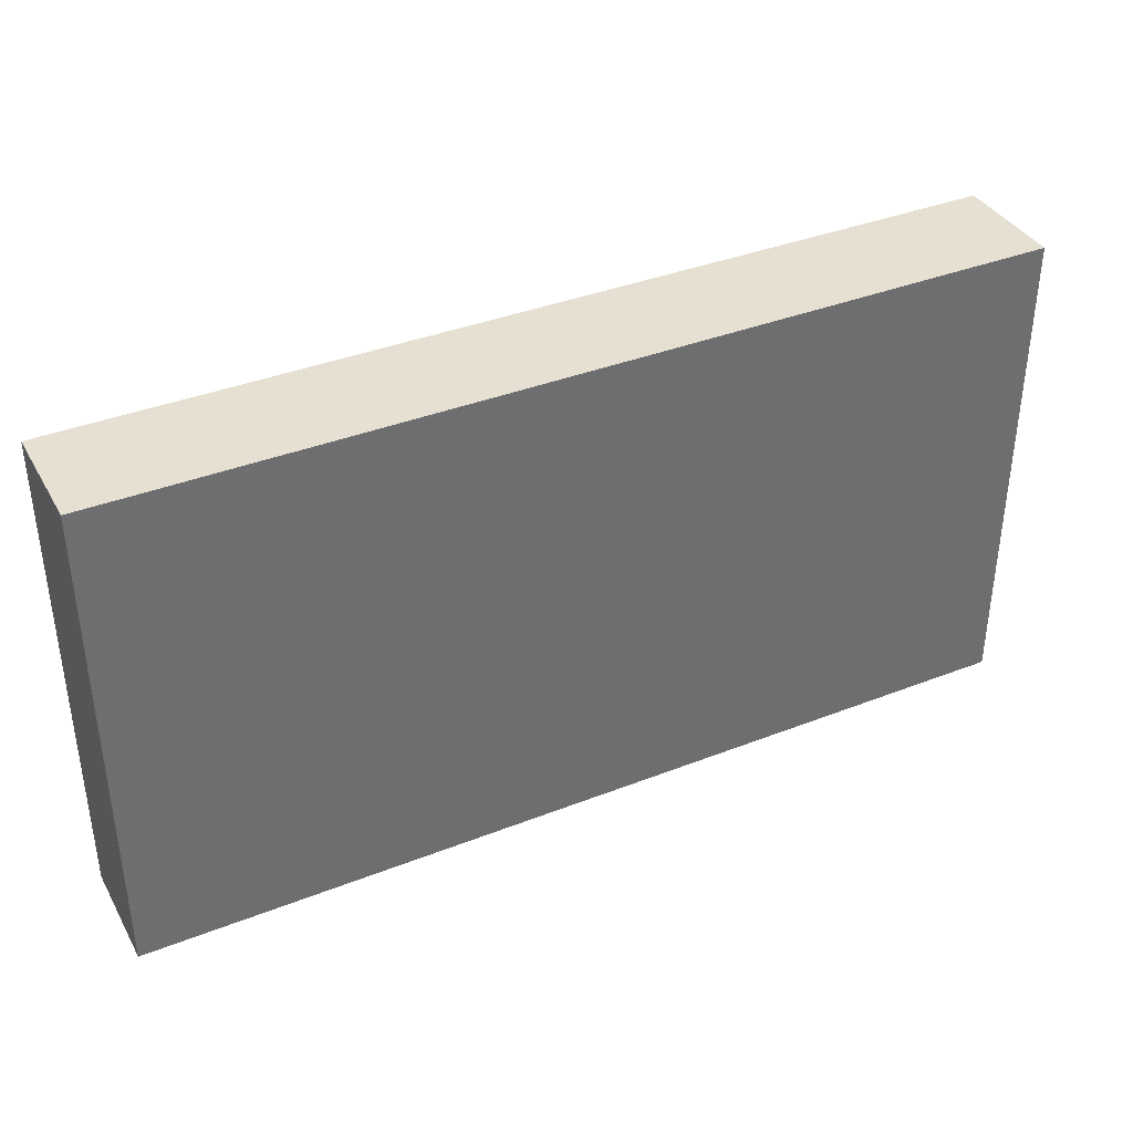
<metadata>
{"format":"obj","ext":"obj","renderer":"f3d","projection":"perspective","resolution":1024,"background":"white","views":[{"elev":37.7,"azim":153.4,"up":"+Y"}]}
</metadata>
<code>
v -0.09654 -0.05185 -0.01172
v -0.09654 -0.05185 0.01172
v -0.09654 0.05185 -0.01172
v -0.09654 0.05185 0.01172
v 0.09654 -0.05185 -0.01172
v 0.09654 -0.05185 0.01172
v 0.09654 0.05185 -0.01172
v 0.09654 0.05185 0.01172
v -0.08102 -0.02001 -0.01172
v -0.08668 -0.05185 -0.0006187
v 0.06495 0.0395 -0.01172
v 0.08735 0.05185 8.216e-05
v 0.09654 0.04107 0.002772
v -0.07124 0.005713 -0.01172
v -0.09654 -0.01973 0.002174
v -0.04051 -0.01001 -0.01172
v -0.01011 -0.02657 -0.01172
v -0.09654 -0.004445 0.003294
v 0.01825 0.0336 0.01172
v -0.09654 0.03105 0.002281
v -0.09654 0.04262 0.003317
v -0.08097 0.03132 -0.01172
v -0.06634 0.03274 -0.01172
v -0.06566 0.04286 -0.01172
v -0.06138 0.01544 -0.01172
v -0.04977 0.01604 -0.01172
v -0.05029 0.02714 -0.01172
v -0.0482 0.04161 -0.01172
v -0.03601 0.01603 -0.01172
v -0.03519 0.0271 -0.01172
v -0.03493 0.04286 -0.01172
v -0.03073 0 -0.01172
v -0.02082 -0.001402 -0.01172
v -0.01956 0.01143 -0.01172
v -0.01796 0.0269 -0.01172
v -0.01996 0.04141 -0.01172
v -0.004196 0.01143 -0.01172
v -0.004219 0.02629 -0.01172
v -0.05798 0.005713 -0.01172
v -0.004196 0.04286 -0.01172
v -0.02932 -0.01011 -0.01172
v 0.002434 -0.02751 -0.01172
v -0.05378 -0.03715 0.01172
v -0.0001349 -0.01557 -0.01172
v 0.03769 0.01141 0.01172
v 0.01194 -0.01738 -0.01172
v 0.01066 -0.004992 -0.01172
v 0 0 -0.01172
v 0.01117 0.01143 -0.01172
v 0.01117 0.02714 -0.01172
v 0.08838 0.02522 0.01172
v 0.01117 0.04286 -0.01172
v 0.02567 -0.01829 -0.01172
v 0.0286 -0.004334 -0.01172
v 0.02654 0.01143 -0.01172
v -0.01102 -0.008575 -0.01172
v 0.02595 0.02713 -0.01172
v 0.02299 -0.04108 -0.01172
v -0.03632 -0.01929 0.01172
v 0.02741 0.04223 -0.01172
v 0.03073 -0.03144 -0.01172
v 0.0431 -0.03203 -0.01172
v 0.0419 -0.02001 -0.01172
v 0.04333 -0.003933 -0.01172
v 0.04333 0.01128 -0.01172
v 0.0419 0.02714 -0.01172
v 0.04266 0.04304 -0.01172
v 0.05727 -0.03573 -0.01172
v 0.05727 -0.02001 -0.01172
v 0.05727 -0.004293 -0.01172
v 0.05727 0.01143 -0.01172
v 0.05727 0.02714 -0.01172
v 0.09654 0.02224 0.003117
v -0.02549 -0.05185 -0.002499
v 0.07263 -0.03573 -0.01172
v -0.009087 -0.05185 -0.003293
v 0.006536 -0.05185 -0.003272
v 0.07263 -0.02001 -0.01172
v 0.02142 -0.05185 -0.003315
v 0.03674 -0.05185 -0.003217
v 0.05222 -0.05185 -0.003309
v 0.07243 -0.004872 -0.01172
v 0.07263 0.01143 -0.01172
v 0.07263 0.02714 -0.01172
v 0.088 -0.02001 -0.01172
v 0.08753 -0.003567 -0.01172
v 0.088 0.02714 -0.01172
v 0.08782 0.04353 -0.01172
v -0.03841 0.05185 0.00207
v -0.06158 -0.04351 0.01172
v -0.06028 -0.03012 0.01172
v -0.04518 -0.02665 0.01172
v -0.03047 -0.03 0.01172
v -0.02654 -0.01143 0.01172
v -0.01537 -0.03144 0.01172
v -0.01393 -0.01307 0.01172
v -0.01731 -0.0006773 0.01172
v 0 -0.03144 0.01172
v 0.08439 -0.05185 0.01172
v -0.0008896 -0.01456 0.01172
v 0.0002938 -0.0008137 0.01172
v 0.08445 -0.05185 -0.01172
v 0.01537 -0.03144 0.01172
v 0.08459 0.05185 -0.01172
v 0.01537 -0.01572 0.01172
v -0.06346 0.05185 0.0003883
v 0.01537 0.004293 0.01172
v -0.09654 -0.05185 0
v -0.09654 0.05185 0
v 0.09654 -0.05185 0
v 0.09654 0.05185 0
v 0.01947 0.02292 0.01172
v 0.03073 -0.03144 0.01172
v 0.03073 -0.01572 0.01172
v 0.03127 0.001279 0.01172
v 0.03037 0.02025 0.01172
v 0.0461 -0.03144 0.01172
v -0.08241 -0.03715 0.01172
v -0.01907 -0.0217 0.01172
v 0.0461 -0.01572 0.01172
v -0.08241 0.02572 0.01172
v -0.09654 0.004685 -0.002371
v 0.0461 0 0.01172
v -0.05907 -0.04473 -0.01172
v 0.0471 0.02121 0.01172
v 0.09654 0.03151 -0.01172
v 0.05066 0.03724 0.01172
v 0.00987 0.02543 0.01172
v 0.06146 -0.03144 0.01172
v 0.06146 -0.01572 0.01172
v 0.04919 -0.04173 -0.01172
v 0.06386 -0.04456 -0.01172
v 0.06146 0 0.01172
v -0.04396 -0.04463 -0.01172
v 0.08007 -0.04115 -0.01172
v 0.06146 0.01572 0.01172
v -0.08878 -0.04379 -0.01172
v 0.06374 0.03269 0.01172
v 0.07683 -0.03144 0.01172
v 0.07683 -0.01572 0.01172
v 0.07627 0.0003248 0.01172
v 0.07683 0.01572 0.01172
v 0.07781 0.0378 0.01172
v -0.09654 0.02136 0.00207
v -0.07423 -0.05185 -0.0004987
v -0.0614 -0.05185 0.001784
v -0.01188 0.01929 -0.01172
v -0.03411 -0.05185 0.002685
v 0.06146 -0.05185 0.003049
v -0.04537 -0.05185 0.01172
v -0.03532 -0.05185 0.01172
v -0.01609 -0.05185 0.01172
v 0 -0.05185 0.01172
v 0.01537 -0.05185 0.01172
v 0.03073 -0.05185 0.01172
v 0.0461 -0.05185 0.01172
v 0.06342 -0.05185 0.01172
v 0.07312 -0.05185 0.01172
v -0.088 -0.02714 0.01172
v -0.087 0.03476 0.01172
v -0.07188 -0.02561 0.01172
v -0.07642 -0.01504 0.01172
v -0.0772 -0.002226 0.01172
v -0.07683 0.01572 0.01172
v -0.07523 0.03151 0.01172
v -0.06099 -0.001353 0.01172
v -0.0616 0.01692 0.01172
v -0.06146 0.03144 0.01172
v -0.0419 -0.01143 0.01172
v -0.04805 -0.0004853 0.01172
v -0.0461 0.01572 0.01172
v -0.0461 0.03144 0.01172
v -0.02856 1.461e-06 0.01172
v -0.03073 0.01572 0.01172
v -0.03209 0.03144 0.01172
v -0.01407 0.01543 0.01172
v -0.01537 0.03144 0.01172
v 0 0.01572 0.01172
v 0 0.03144 0.01172
v 0.02952 0.03118 0.01172
v 0.04404 0.04473 0.01172
v -0.09654 -0.03625 0.01172
v -0.09654 -0.02065 0.01172
v -0.09654 -0.01143 0.01172
v -0.09654 0.01409 0.01172
v -0.09654 0.02699 0.01172
v -0.09654 0.03795 0.01172
v -0.07232 0.02455 -0.01172
v -0.04305 0.03345 -0.01172
v -0.04264 0.008072 -0.01172
v -0.02632 0.03377 -0.01172
v 0.003487 0.01929 -0.01172
v 0.005228 0.03497 -0.01172
v 0.03422 -0.01215 -0.01172
v 0.03422 0.003567 -0.01172
v 0.03422 0.01929 -0.01172
v 0.03422 0.035 -0.01172
v 0.04958 -0.01215 -0.01172
v 0.0491 0.002883 -0.01172
v 0.04958 0.01929 -0.01172
v 0.04958 0.035 -0.01172
v 0.06434 -0.02854 -0.01172
v 0.06495 -0.01215 -0.01172
v 0.06771 0.003743 -0.01172
v 0.06495 0.01929 -0.01172
v 0.08145 -0.02974 -0.01172
v 0.08032 -0.01215 -0.01172
v 0.08032 0.003567 -0.01172
v 0.08032 0.01929 -0.01172
v -0.03951 -0.03945 0.01172
v -0.007756 -0.04009 0.01172
v -0.007683 -0.02358 0.01172
v -0.006096 0.00638 0.01172
v 0.007683 -0.0393 0.01172
v 0.007683 -0.02358 0.01172
v 0.02305 -0.0393 0.01172
v 0.02305 -0.02358 0.01172
v 0.02301 -0.007531 0.01172
v 0.02333 0.01162 0.01172
v 0.03823 -0.03969 0.01172
v 0.03841 -0.02358 0.01172
v 0.05415 -0.03986 0.01172
v 0.05378 -0.02358 0.01172
v 0.05366 0.00845 0.01172
v -0.01566 0.05185 -0.001659
v 0.06915 -0.0393 0.01172
v 0.06915 -0.02358 0.01172
v 0.06915 -0.007859 0.01172
v 0.06915 0.007859 0.01172
v 0.08602 -0.04006 0.01172
v -0.06832 -0.009835 0.01172
v 0 0.05185 -0.003049
v -0.07174 0.007332 0.01172
v -0.06892 0.02338 0.01172
v -0.06872 0.04043 0.01172
v -0.03843 0.006574 0.01172
v 0.01537 0.05185 -0.003049
v -0.03841 0.0393 0.01172
v -0.02308 0.007741 0.01172
v -0.02305 0.02358 0.01172
v -0.007683 0.02358 0.01172
v -0.007748 0.03886 0.01172
v 0.03073 0.05185 -0.003049
v -0.07334 -0.02787 -0.01172
v -0.07417 -0.01221 -0.01172
v -0.05851 -0.02867 -0.01172
v -0.04261 -0.02787 -0.01172
v 0.01885 0.003567 -0.01172
v 0.01885 0.01929 -0.01172
v 0.01885 0.035 -0.01172
v 0.01885 -0.02787 -0.01172
v 0.0461 0.05185 -0.003049
v -0.0154 0.05185 -0.01172
v 0.06606 0.05185 -0.003049
v -0.0759 0.05185 -0.01172
v 0.07683 0.05185 0.01172
v -0.07683 0.05185 0.01172
v -0.06185 0.05185 0.01172
v -0.04649 0.05185 0.01172
v -0.01604 0.05185 0.01172
v 0 0.05185 0.01172
v 0.01537 0.05185 0.01172
v 0.03003 0.05185 0.01172
v 0.06443 0.05185 0.01168
v 0.09654 -0.02699 -0.003294
v 0.09654 -0.01235 -0.002268
v -0.08562 0.05185 -0.01172
v -0.08878 -0.02814 -0.01172
v 0.09654 -0.03707 -0.01172
v 0.09654 0.01143 -0.01172
v 0.09654 0.04168 -0.01172
v 0.09654 -0.03144 0.01172
v -0.08016 -0.03616 -0.01172
v -0.08172 -0.003774 -0.01172
v -0.08102 0.01572 -0.01172
v 0.08736 -0.05185 0.004359
v 0.007683 0.05185 0.004336
v 0.02305 0.05185 0.004336
v -0.04279 -0.05185 -0.004602
v -0.06462 -0.03672 -0.01172
v -0.06566 -0.02001 -0.01172
v -0.06482 -0.004791 -0.01172
v -0.09654 -0.01239 -0.01172
v -0.05029 -0.03573 -0.01172
v -0.05029 -0.02001 -0.01172
v -0.07287 -0.03941 0.01172
v 0.09654 -0.04165 0.01172
v 0.09654 0.04165 0.01172
v -0.01631 0.04193 0.01172
v -0.05029 0 -0.01172
v -0.03699 -0.03588 -0.01172
v -0.03493 -0.02001 -0.01172
v 0.04051 0.03358 0.01172
v -0.05115 -0.01162 0.01172
v -0.01956 -0.03573 -0.01172
v 0.0756 0.02619 0.01172
v -0.08354 0.005139 -0.01172
v -0.05029 -0.01001 -0.01172
v -0.01899 -0.0262 -0.01172
v -0.02534 -0.05185 0.01172
v -0.01956 -0.01572 -0.01172
v -0.004196 -0.03573 -0.01172
v 0.09654 -0.0003049 -0.000626
v 0.01117 -0.03573 -0.01172
v -0.0864 -0.05185 0.01172
v -0.08668 0.05185 0.01172
v 0.08668 0.05185 0.01172
v 0.08617 -0.01617 0.01172
v 0.08668 0.01572 0.01172
v -0.08674 -0.05185 -0.01172
v -0.07095 0.01499 -0.01172
v -0.04029 -0.0007159 -0.01172
v -0.01194 0.001344 -0.01172
v -0.09654 -0.03627 -0.01172
v -0.09654 -4.296e-05 -0.01172
v -0.09654 0.01143 -0.01172
v -0.09654 0.02661 -0.01172
v -0.09654 0.04271 -0.01172
v -0.05057 -0.05185 -0.01172
v -0.03532 -0.05185 -0.01172
v -0.01984 -0.05185 -0.01172
v -0.004474 -0.05185 -0.01172
v 0.01089 -0.05185 -0.01172
v 0.02626 -0.05185 -0.01172
v 0.04162 -0.05185 -0.01172
v 0.07235 -0.05185 -0.01172
v 0.05699 -0.05185 -0.01172
v -0.07695 -0.05185 -0.01172
v -0.06645 -0.05185 -0.01172
v 0.09654 -0.01572 0.01172
v 0.09654 -0.002498 0.01172
v 0.09654 0.01572 0.01172
v 0.09654 0.03144 0.01172
v 0.07036 0.04439 0.01172
v -0.07649 0.05185 0.001702
v 0.09654 0.03131 0.002711
v -0.06326 0.05185 -0.01172
v -0.05029 0.05185 -0.01172
v -0.04073 0.05185 -0.01172
v -0.02614 0.05185 -0.01172
v -0.004196 0.05185 -0.01172
v 0.01117 0.05185 -0.01172
v 0.0267 0.05185 -0.01172
v 0.0419 0.05185 -0.01172
v 0.05727 0.05185 -0.01172
v 0.07263 0.05185 -0.01172
v -0.08845 0.03614 -0.01172
v -0.01188 -0.04144 -0.01172
v -0.07448 0.04047 -0.01172
v -0.0576 0.03578 -0.01172
v -0.02724 0.02143 -0.01172
v 0.04958 -0.02572 -0.01172
v -0.05414 -0.02063 0.01172
v -0.008002 -0.004133 0.01172
v 0.009227 0.01279 0.01172
v -0.02724 -0.04144 -0.01172
v 0.003487 -0.04144 -0.01172
v 0.01885 -0.01001 -0.01172
v -0.08878 0.02116 -0.01172
v 0.07585 0.05185 0.001099
v 0.003487 0.04736 -0.01172
v 0.01885 0.04736 -0.01172
v -0.09654 0.005157 0.01172
v -0.02824 0.05185 0.001731
v -0.0613 0.02517 -0.01172
v 0.007823 0.04682 0.01172
v 0.07861 0.04402 -0.01172
v -0.06212 0.007894 0.01172
v 0.09654 -0.02787 -0.01172
v 0.09654 -0.01215 -0.01172
v 0.0874 -9.507e-05 0.01172
v -0.06909 -0.05185 0.01172
v -0.02332 0.05185 0.01172
v 0.05338 0.05185 0.01172
f 1 10 108
f 1 310 10
f 1 108 314
f 1 137 310
f 1 314 137
f 2 108 10
f 2 10 305
f 2 182 108
f 2 305 182
f 3 109 267
f 3 318 109
f 3 267 318
f 4 109 21
f 4 21 187
f 4 306 109
f 4 187 306
f 5 110 102
f 5 102 269
f 5 269 110
f 6 230 99
f 6 99 276
f 6 276 110
f 6 110 287
f 6 287 230
f 7 104 12
f 7 12 111
f 7 88 104
f 7 271 88
f 7 111 271
f 8 111 12
f 8 12 307
f 8 13 111
f 8 288 13
f 8 307 288
f 9 244 268
f 9 281 244
f 9 245 281
f 9 283 245
f 9 268 283
f 10 328 145
f 10 145 372
f 10 372 305
f 10 310 328
f 11 201 67
f 11 67 345
f 11 84 72
f 11 72 201
f 11 367 84
f 11 345 346
f 11 346 367
f 12 104 360
f 12 256 307
f 12 360 256
f 13 271 111
f 13 126 271
f 13 336 126
f 13 288 333
f 13 333 336
f 14 25 39
f 14 311 25
f 14 39 282
f 14 282 274
f 14 274 297
f 14 297 275
f 14 275 311
f 15 184 18
f 15 18 283
f 15 182 183
f 15 283 182
f 15 183 184
f 16 32 41
f 16 312 32
f 16 41 292
f 16 292 285
f 16 285 298
f 16 298 290
f 16 290 312
f 17 44 42
f 17 42 302
f 17 56 44
f 17 301 56
f 17 295 299
f 17 348 295
f 17 299 301
f 17 302 348
f 18 122 315
f 18 363 122
f 18 184 363
f 18 315 283
f 19 128 112
f 19 112 180
f 19 366 128
f 19 180 263
f 19 263 262
f 19 262 366
f 20 187 21
f 20 21 318
f 20 144 186
f 20 317 144
f 20 186 187
f 20 318 317
f 21 109 318
f 22 23 188
f 22 349 23
f 22 188 275
f 22 347 255
f 22 255 349
f 22 275 359
f 22 359 347
f 23 349 24
f 23 24 350
f 23 365 188
f 23 350 365
f 24 255 337
f 24 349 255
f 24 337 350
f 25 26 39
f 25 365 26
f 25 311 188
f 25 188 365
f 26 27 30
f 26 365 27
f 26 30 29
f 26 29 190
f 26 290 39
f 26 190 290
f 27 28 189
f 27 350 28
f 27 189 30
f 27 365 350
f 28 31 189
f 28 339 31
f 28 337 338
f 28 350 337
f 28 338 339
f 29 30 351
f 29 34 32
f 29 32 190
f 29 351 34
f 30 189 31
f 30 31 191
f 30 191 351
f 31 36 191
f 31 340 36
f 31 339 340
f 32 34 33
f 32 33 41
f 32 312 190
f 33 34 313
f 33 301 41
f 33 56 301
f 33 313 56
f 34 35 147
f 34 351 35
f 34 147 37
f 34 37 313
f 35 36 40
f 35 191 36
f 35 40 38
f 35 38 147
f 35 351 191
f 36 253 40
f 36 340 253
f 37 147 38
f 37 38 192
f 37 49 48
f 37 48 313
f 37 192 49
f 38 40 193
f 38 50 192
f 38 193 50
f 39 290 282
f 40 52 193
f 40 361 52
f 40 253 341
f 40 341 361
f 41 301 292
f 42 44 46
f 42 46 251
f 42 251 304
f 42 357 302
f 42 304 357
f 43 91 90
f 43 90 150
f 43 92 91
f 43 150 92
f 44 47 46
f 44 48 47
f 44 56 48
f 45 115 123
f 45 219 115
f 45 116 219
f 45 293 116
f 45 123 224
f 45 224 125
f 45 125 293
f 46 47 358
f 46 53 251
f 46 358 53
f 47 48 49
f 47 49 248
f 47 248 358
f 48 56 313
f 49 192 50
f 49 50 249
f 49 55 248
f 49 249 55
f 50 57 249
f 50 250 57
f 50 193 250
f 51 296 142
f 51 142 309
f 51 143 296
f 51 307 143
f 51 288 307
f 51 333 288
f 51 309 332
f 51 332 333
f 52 60 250
f 52 362 60
f 52 250 193
f 52 361 342
f 52 342 362
f 53 54 194
f 53 358 54
f 53 63 61
f 53 61 251
f 53 194 63
f 54 55 195
f 54 248 55
f 54 64 194
f 54 195 64
f 54 358 248
f 55 57 196
f 55 249 57
f 55 65 195
f 55 196 65
f 57 66 196
f 57 197 66
f 57 250 197
f 58 61 131
f 58 251 61
f 58 131 324
f 58 304 251
f 58 323 304
f 58 324 323
f 59 92 93
f 59 169 92
f 59 93 119
f 59 119 94
f 59 94 169
f 60 67 197
f 60 344 67
f 60 197 250
f 60 343 344
f 60 362 343
f 61 63 62
f 61 62 131
f 62 63 352
f 62 68 131
f 62 352 68
f 63 194 64
f 63 64 198
f 63 198 352
f 64 195 65
f 64 65 199
f 64 70 198
f 64 199 70
f 65 196 66
f 65 66 200
f 65 71 199
f 65 200 71
f 66 72 200
f 66 201 72
f 66 197 201
f 67 201 197
f 67 344 345
f 68 69 202
f 68 352 69
f 68 75 132
f 68 202 75
f 68 327 131
f 68 132 327
f 69 198 70
f 69 70 203
f 69 78 202
f 69 203 78
f 69 352 198
f 70 199 71
f 70 71 204
f 70 82 203
f 70 204 82
f 71 200 72
f 71 72 205
f 71 83 204
f 71 205 83
f 72 84 205
f 73 270 126
f 73 126 336
f 73 332 270
f 73 333 332
f 73 336 333
f 74 300 148
f 74 148 320
f 74 152 300
f 74 321 152
f 74 320 321
f 75 202 78
f 75 78 206
f 75 326 132
f 75 206 135
f 75 135 326
f 76 77 152
f 76 322 77
f 76 152 321
f 76 321 322
f 77 79 154
f 77 323 79
f 77 153 152
f 77 154 153
f 77 322 323
f 78 203 82
f 78 82 207
f 78 85 206
f 78 207 85
f 79 155 154
f 79 324 155
f 79 323 324
f 80 156 155
f 80 155 324
f 80 325 156
f 80 324 325
f 81 149 156
f 81 327 149
f 81 156 325
f 81 325 327
f 82 86 207
f 82 208 86
f 82 204 208
f 83 205 84
f 83 84 209
f 83 208 204
f 83 270 208
f 83 209 270
f 84 87 209
f 84 367 87
f 85 369 206
f 85 207 370
f 85 370 369
f 86 370 207
f 86 208 270
f 86 270 370
f 87 126 270
f 87 367 126
f 87 270 209
f 88 367 104
f 88 271 126
f 88 126 367
f 89 339 259
f 89 259 373
f 89 340 339
f 89 364 340
f 89 373 364
f 90 91 286
f 90 372 150
f 90 286 372
f 91 92 353
f 91 231 161
f 91 161 286
f 91 353 231
f 92 210 93
f 92 150 210
f 92 169 294
f 92 294 353
f 93 95 119
f 93 300 95
f 93 210 300
f 94 96 97
f 94 119 96
f 94 97 173
f 94 173 169
f 95 211 98
f 95 98 212
f 95 212 119
f 95 152 211
f 95 300 152
f 96 354 97
f 96 212 100
f 96 100 354
f 96 119 212
f 97 239 173
f 97 213 239
f 97 354 213
f 98 100 212
f 98 215 100
f 98 214 103
f 98 103 215
f 98 211 153
f 98 153 214
f 99 230 158
f 99 158 276
f 100 105 101
f 100 101 354
f 100 215 105
f 101 105 218
f 101 218 107
f 101 107 355
f 101 213 354
f 101 355 213
f 102 110 276
f 102 135 269
f 102 326 135
f 102 276 158
f 102 158 326
f 103 105 215
f 103 217 105
f 103 216 113
f 103 113 217
f 103 214 154
f 103 154 216
f 104 346 254
f 104 254 360
f 104 367 346
f 105 217 114
f 105 114 218
f 106 255 335
f 106 337 255
f 106 257 258
f 106 335 257
f 106 258 339
f 106 338 337
f 106 339 338
f 107 218 115
f 107 115 219
f 107 219 355
f 108 182 314
f 109 306 267
f 110 269 287
f 112 116 180
f 112 219 116
f 112 128 355
f 112 355 219
f 113 114 217
f 113 221 114
f 113 220 117
f 113 117 221
f 113 216 155
f 113 155 220
f 114 120 218
f 114 221 120
f 115 218 123
f 116 293 180
f 117 120 221
f 117 223 120
f 117 222 129
f 117 129 223
f 117 220 156
f 117 156 222
f 118 161 159
f 118 159 182
f 118 286 161
f 118 182 305
f 118 372 286
f 118 305 372
f 120 123 218
f 120 228 123
f 120 223 130
f 120 130 228
f 121 165 160
f 121 160 186
f 121 164 165
f 121 185 164
f 121 186 185
f 122 144 316
f 122 363 144
f 122 316 315
f 123 133 224
f 123 228 133
f 124 280 284
f 124 329 280
f 124 284 319
f 124 319 329
f 125 138 127
f 125 127 293
f 125 136 138
f 125 224 136
f 127 138 264
f 127 181 293
f 127 374 181
f 127 264 374
f 128 179 178
f 128 178 355
f 128 366 179
f 129 130 223
f 129 227 130
f 129 226 139
f 129 139 227
f 129 222 157
f 129 157 226
f 130 227 140
f 130 140 228
f 131 325 324
f 131 327 325
f 132 326 327
f 133 136 224
f 133 229 136
f 133 228 141
f 133 141 229
f 134 284 291
f 134 319 284
f 134 291 320
f 134 320 319
f 135 206 269
f 136 296 138
f 136 229 142
f 136 142 296
f 137 268 273
f 137 314 268
f 137 273 328
f 137 328 310
f 138 296 143
f 138 143 334
f 138 334 264
f 139 140 227
f 139 308 140
f 139 226 158
f 139 158 230
f 139 230 308
f 140 371 228
f 140 308 371
f 141 142 229
f 141 309 142
f 141 228 371
f 141 371 309
f 143 307 256
f 143 256 334
f 144 185 186
f 144 363 185
f 144 317 316
f 145 329 146
f 145 146 372
f 145 328 329
f 146 319 150
f 146 150 372
f 146 329 319
f 148 151 150
f 148 150 279
f 148 300 151
f 148 279 320
f 149 157 156
f 149 158 157
f 149 326 158
f 149 327 326
f 150 151 210
f 150 319 279
f 151 300 210
f 152 153 211
f 153 154 214
f 154 155 216
f 155 156 220
f 156 157 222
f 157 158 226
f 159 161 162
f 159 162 184
f 159 183 182
f 159 184 183
f 160 165 257
f 160 187 186
f 160 306 187
f 160 257 306
f 161 231 162
f 162 231 163
f 162 163 363
f 162 363 184
f 163 231 166
f 163 166 233
f 163 233 363
f 164 234 165
f 164 233 167
f 164 167 234
f 164 185 363
f 164 363 233
f 165 234 168
f 165 168 235
f 165 235 257
f 166 170 171
f 166 294 170
f 166 171 368
f 166 231 294
f 166 368 233
f 167 171 168
f 167 168 234
f 167 368 171
f 167 233 368
f 168 171 172
f 168 172 259
f 168 259 235
f 169 236 170
f 169 170 294
f 169 173 236
f 170 236 171
f 171 175 172
f 171 236 174
f 171 174 240
f 171 240 175
f 172 175 238
f 172 238 259
f 173 239 236
f 174 239 176
f 174 176 240
f 174 236 239
f 175 240 177
f 175 177 289
f 175 373 238
f 175 289 373
f 176 213 178
f 176 178 241
f 176 239 213
f 176 241 240
f 177 241 179
f 177 179 242
f 177 240 241
f 177 242 289
f 178 179 241
f 178 213 355
f 179 261 242
f 179 366 261
f 180 293 263
f 181 263 293
f 181 374 263
f 182 283 314
f 188 311 275
f 190 312 290
f 206 369 269
f 225 260 232
f 225 232 341
f 225 253 340
f 225 341 253
f 225 373 260
f 225 340 364
f 225 364 373
f 230 287 272
f 230 272 308
f 231 353 294
f 232 277 237
f 232 237 342
f 232 260 277
f 232 342 341
f 235 258 257
f 235 259 258
f 237 278 243
f 237 243 343
f 237 277 262
f 237 262 278
f 237 343 342
f 238 373 259
f 242 261 260
f 242 260 289
f 243 263 252
f 243 252 344
f 243 278 263
f 243 344 343
f 244 246 280
f 244 281 246
f 244 273 268
f 244 280 273
f 245 274 282
f 245 283 274
f 245 282 281
f 246 284 280
f 246 281 285
f 246 285 284
f 247 284 285
f 247 291 284
f 247 285 292
f 247 292 291
f 252 263 374
f 252 345 344
f 252 374 345
f 254 264 360
f 254 374 264
f 254 346 345
f 254 345 374
f 255 267 306
f 255 318 267
f 255 306 335
f 255 347 318
f 256 264 334
f 256 360 264
f 257 335 306
f 258 259 339
f 260 261 277
f 260 373 289
f 261 262 277
f 261 366 262
f 262 263 278
f 265 266 330
f 265 370 266
f 265 287 269
f 265 269 369
f 265 272 287
f 265 330 272
f 265 369 370
f 266 303 331
f 266 370 303
f 266 331 330
f 268 314 283
f 270 331 303
f 270 303 370
f 270 332 331
f 272 330 308
f 273 280 328
f 274 283 315
f 274 315 297
f 275 297 359
f 279 319 320
f 280 329 328
f 281 282 298
f 281 298 285
f 282 290 298
f 291 292 299
f 291 299 356
f 291 356 320
f 292 301 299
f 295 356 299
f 295 348 321
f 295 321 356
f 297 315 316
f 297 316 359
f 302 322 348
f 302 357 322
f 304 323 357
f 308 330 371
f 309 331 332
f 309 371 331
f 316 317 359
f 317 318 347
f 317 347 359
f 320 356 321
f 321 348 322
f 322 357 323
f 330 331 371
f 341 342 361
f 342 343 362

</code>
